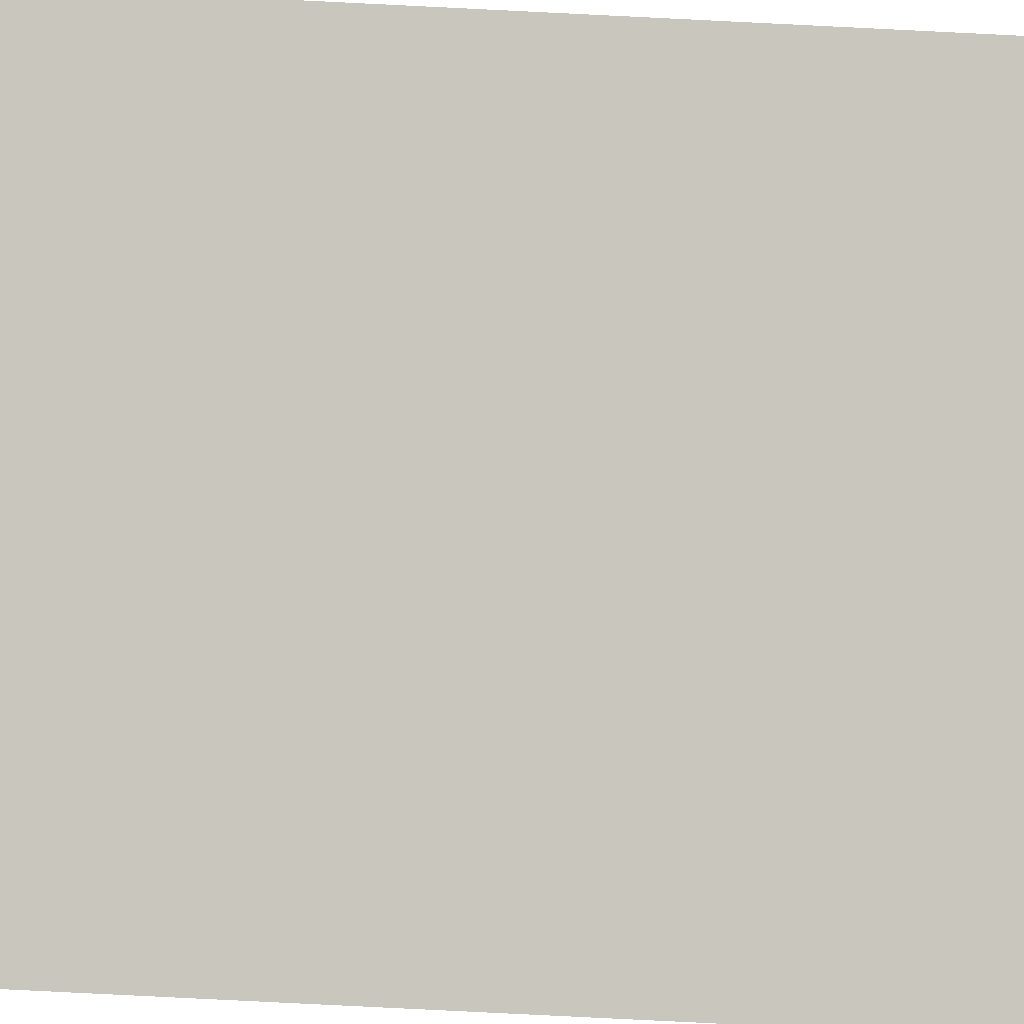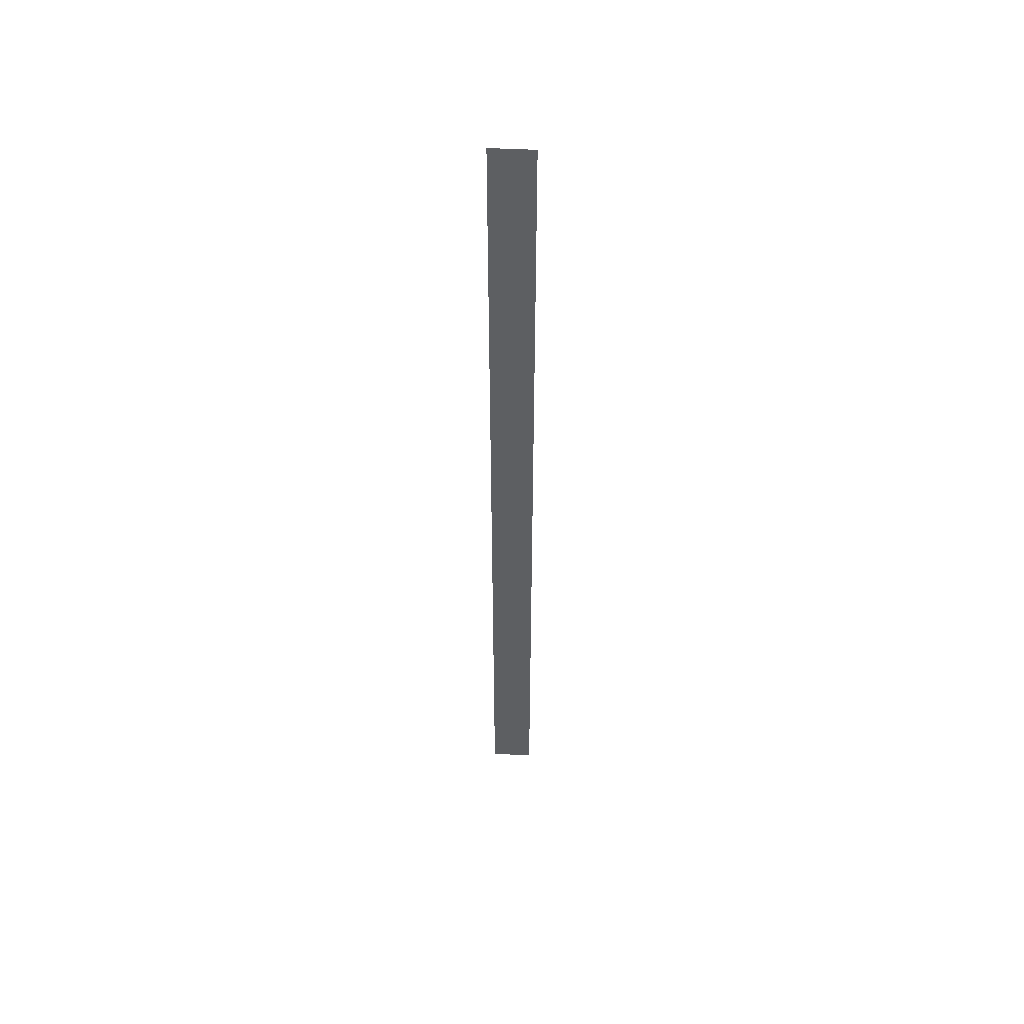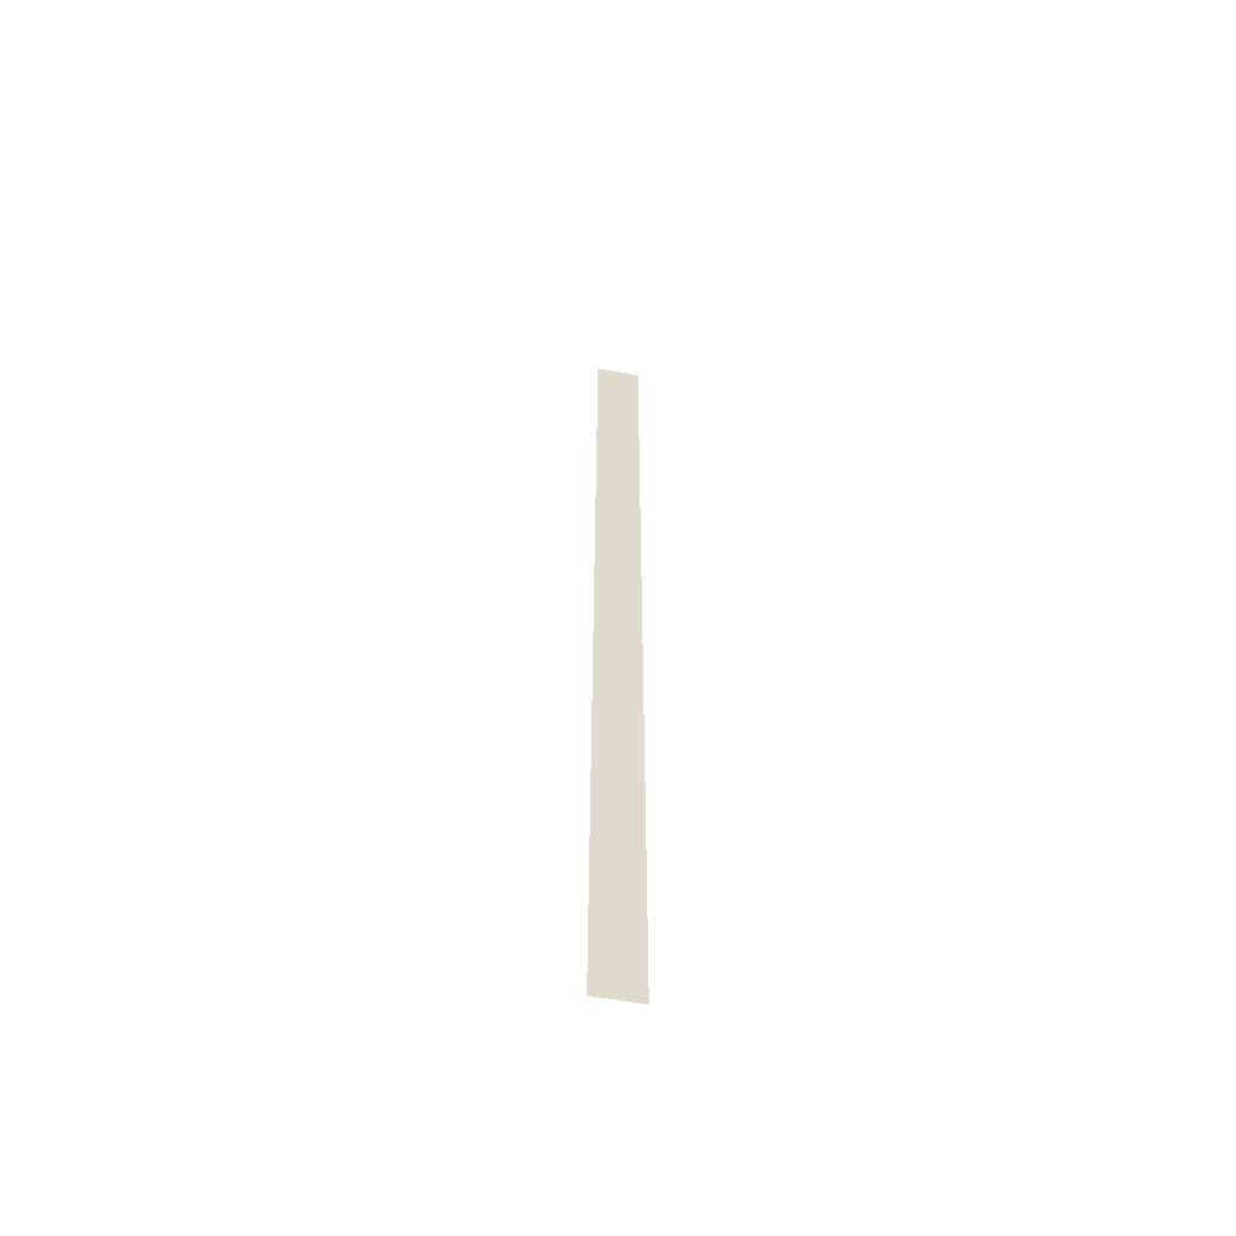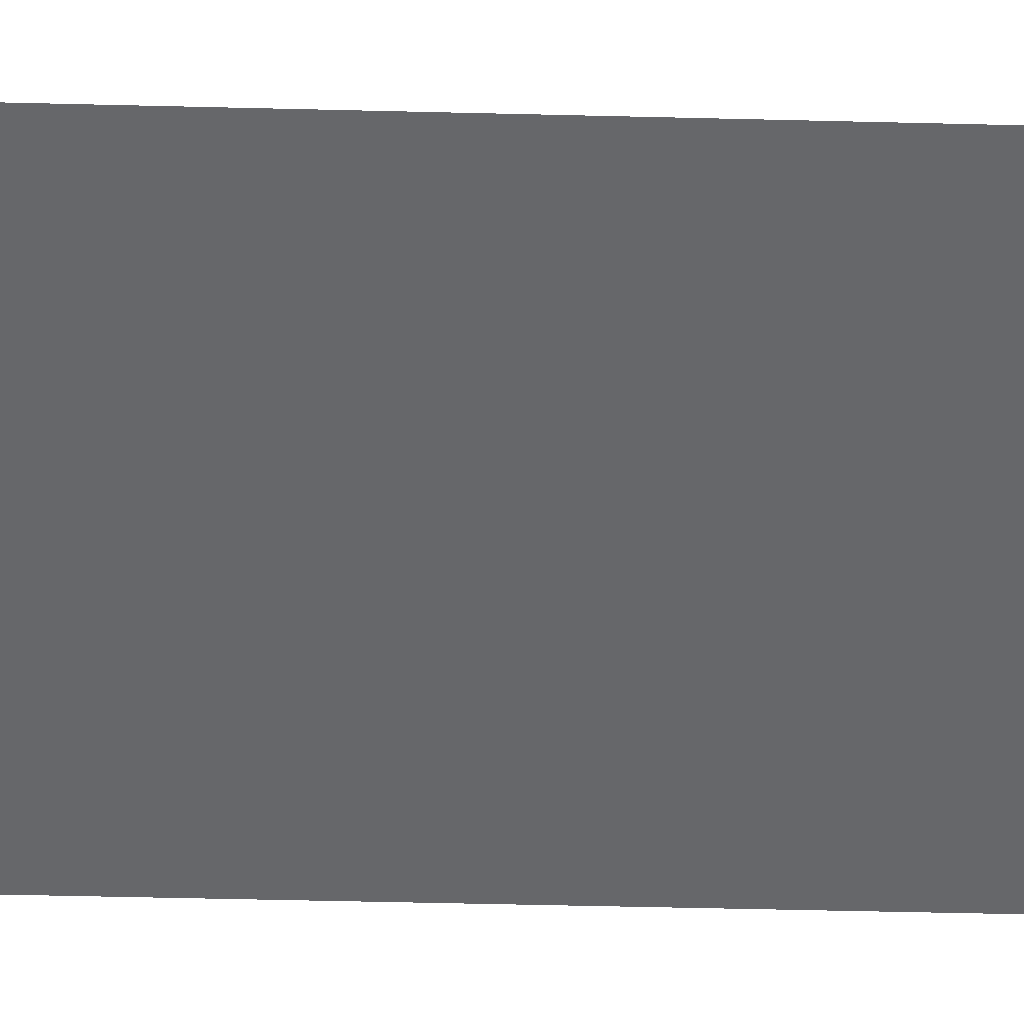
<metadata>
{"format":"obj","ext":"obj","renderer":"f3d","projection":"perspective","resolution":1024,"background":"white","views":[{"elev":-45.5,"azim":86.1,"up":"+Y"},{"elev":50.3,"azim":-131.7,"up":"+Z"},{"elev":-57.0,"azim":34.2,"up":"+Z"},{"elev":-7.0,"azim":80.3,"up":"+Y"}]}
</metadata>
<code>
o Cube
v 0 0.37 -0.03
v 0.03 0.4 -0.03
v 0 0.37 -0.97
v 0.03004 0.4 -0.97
f 4 3 1
f 2 4 1

</code>
